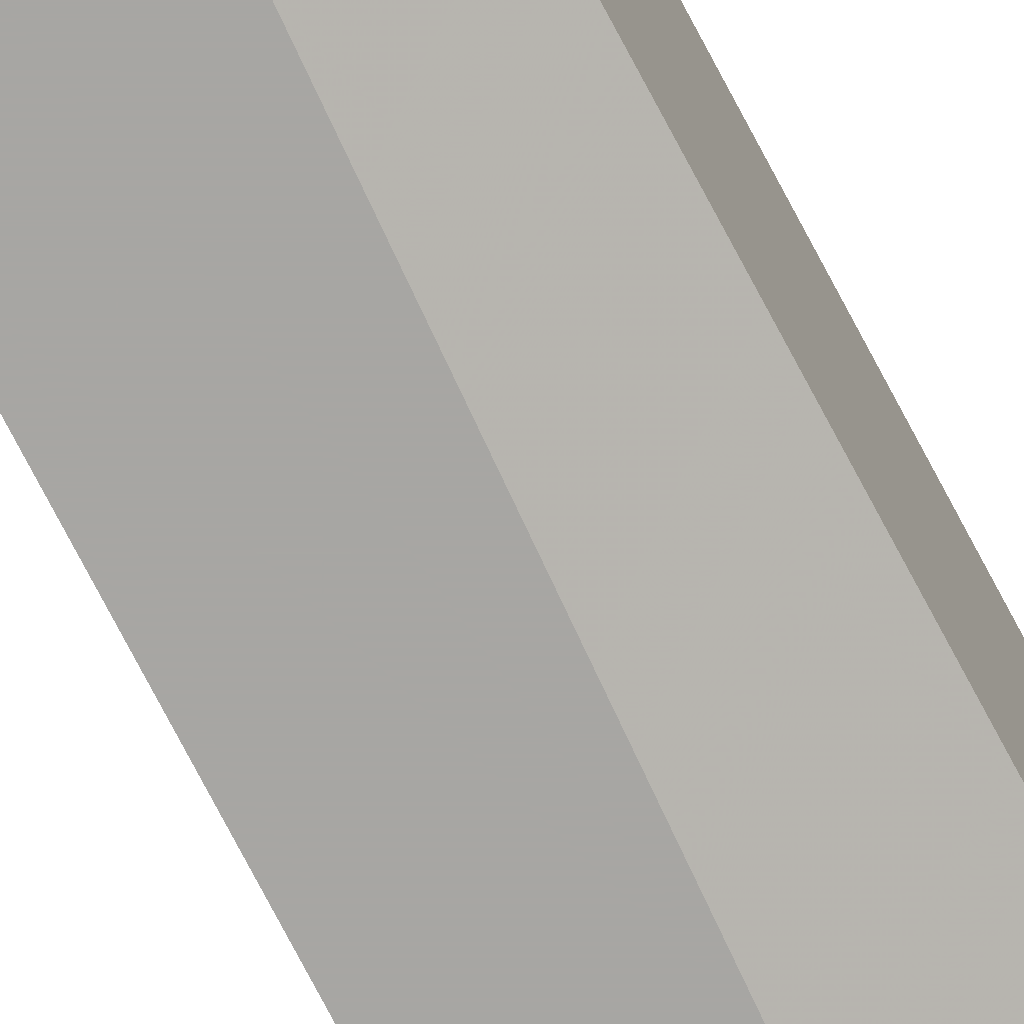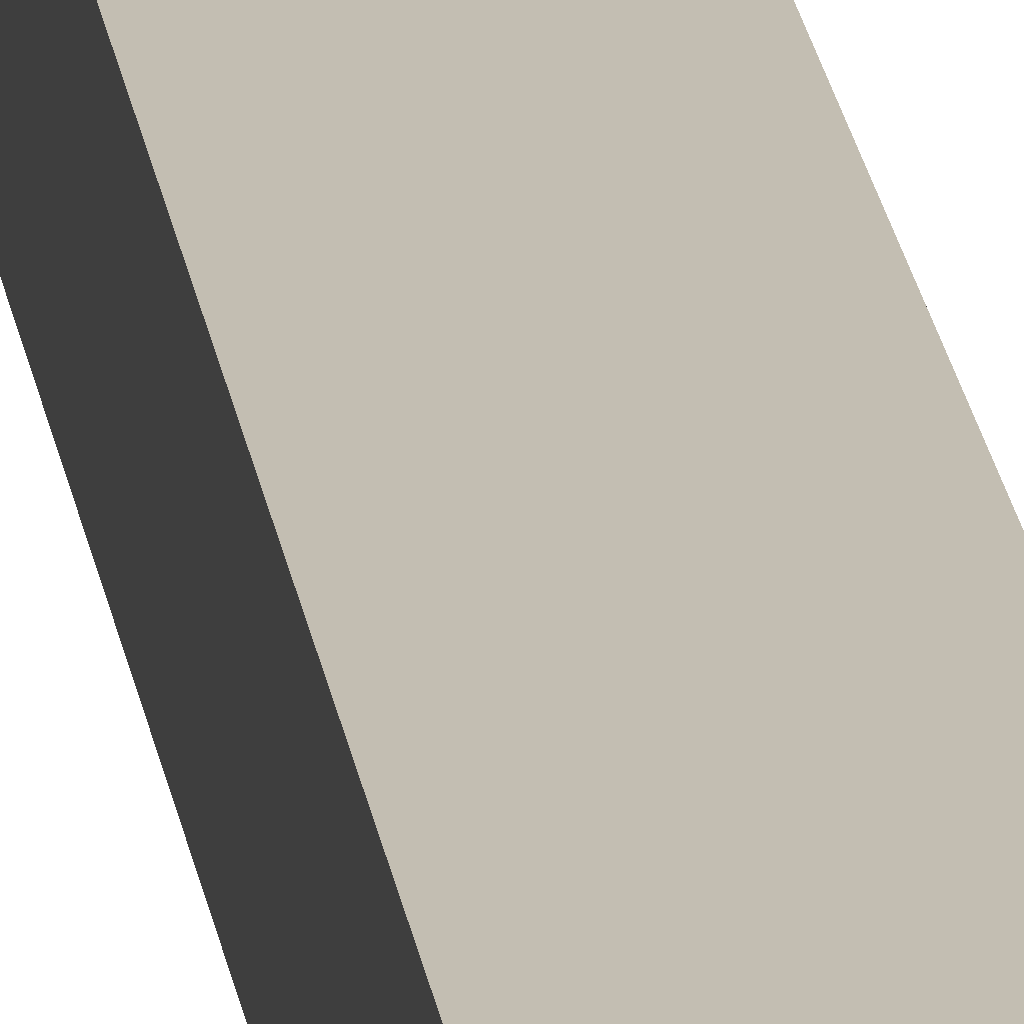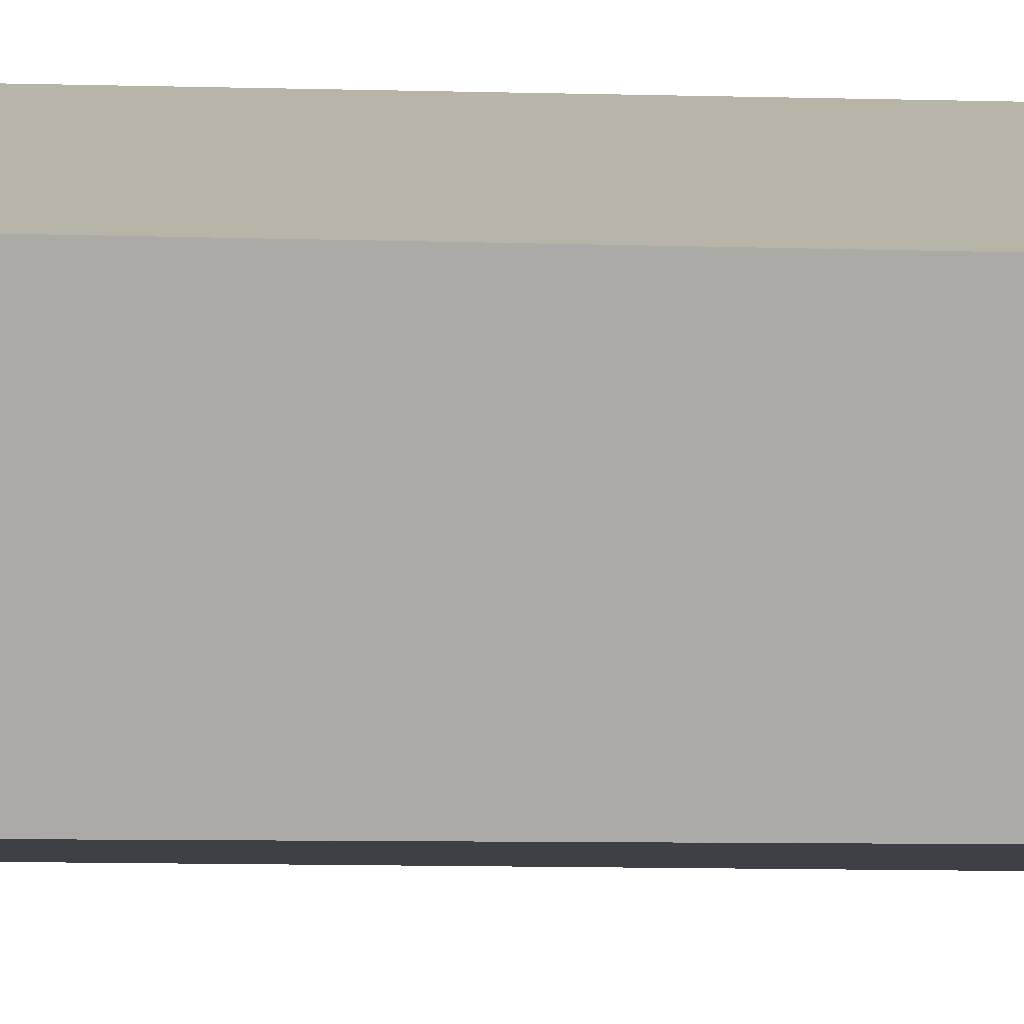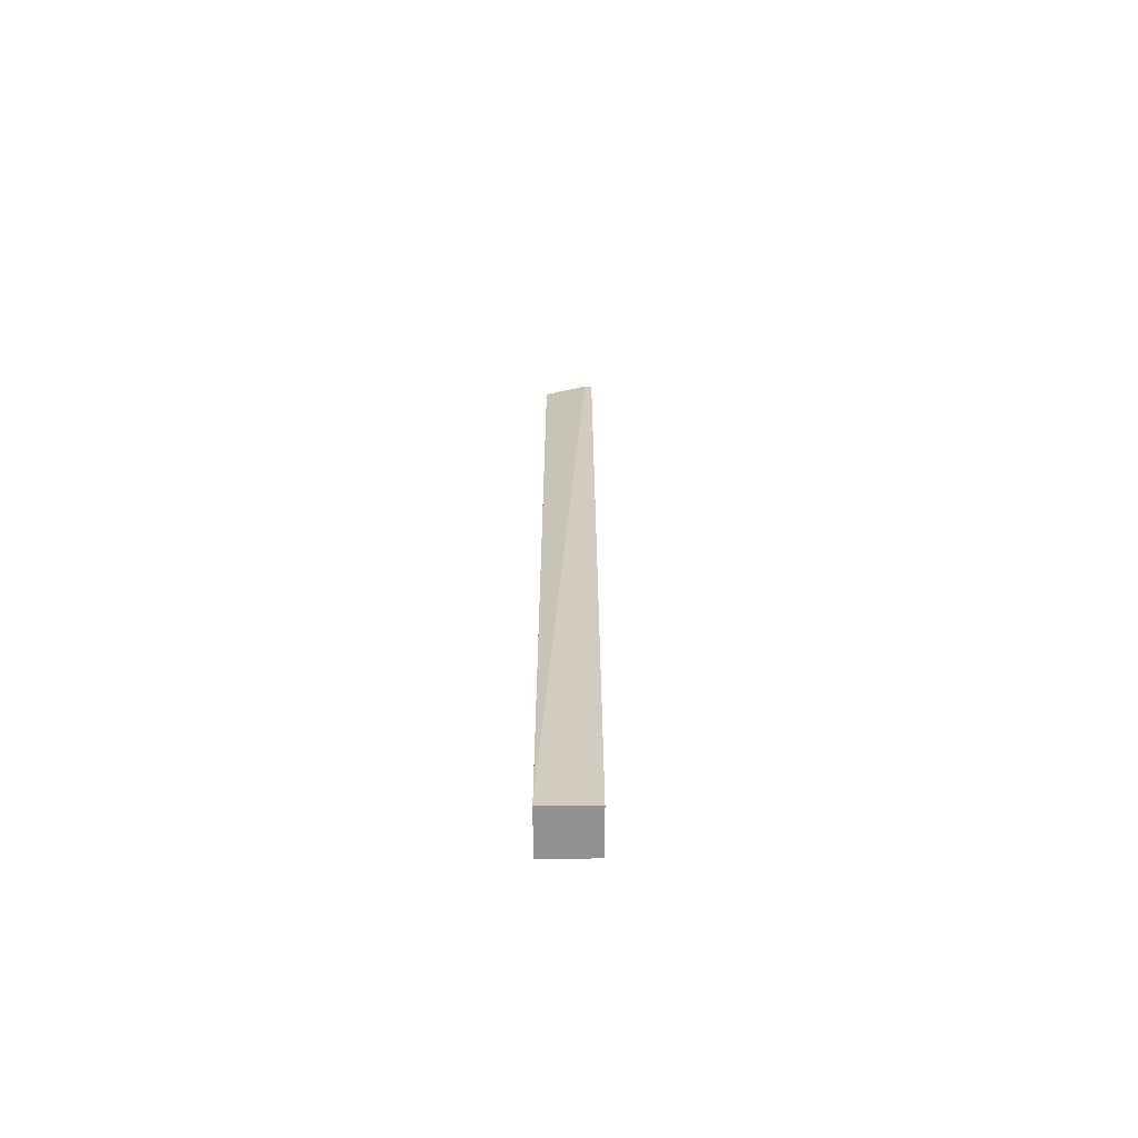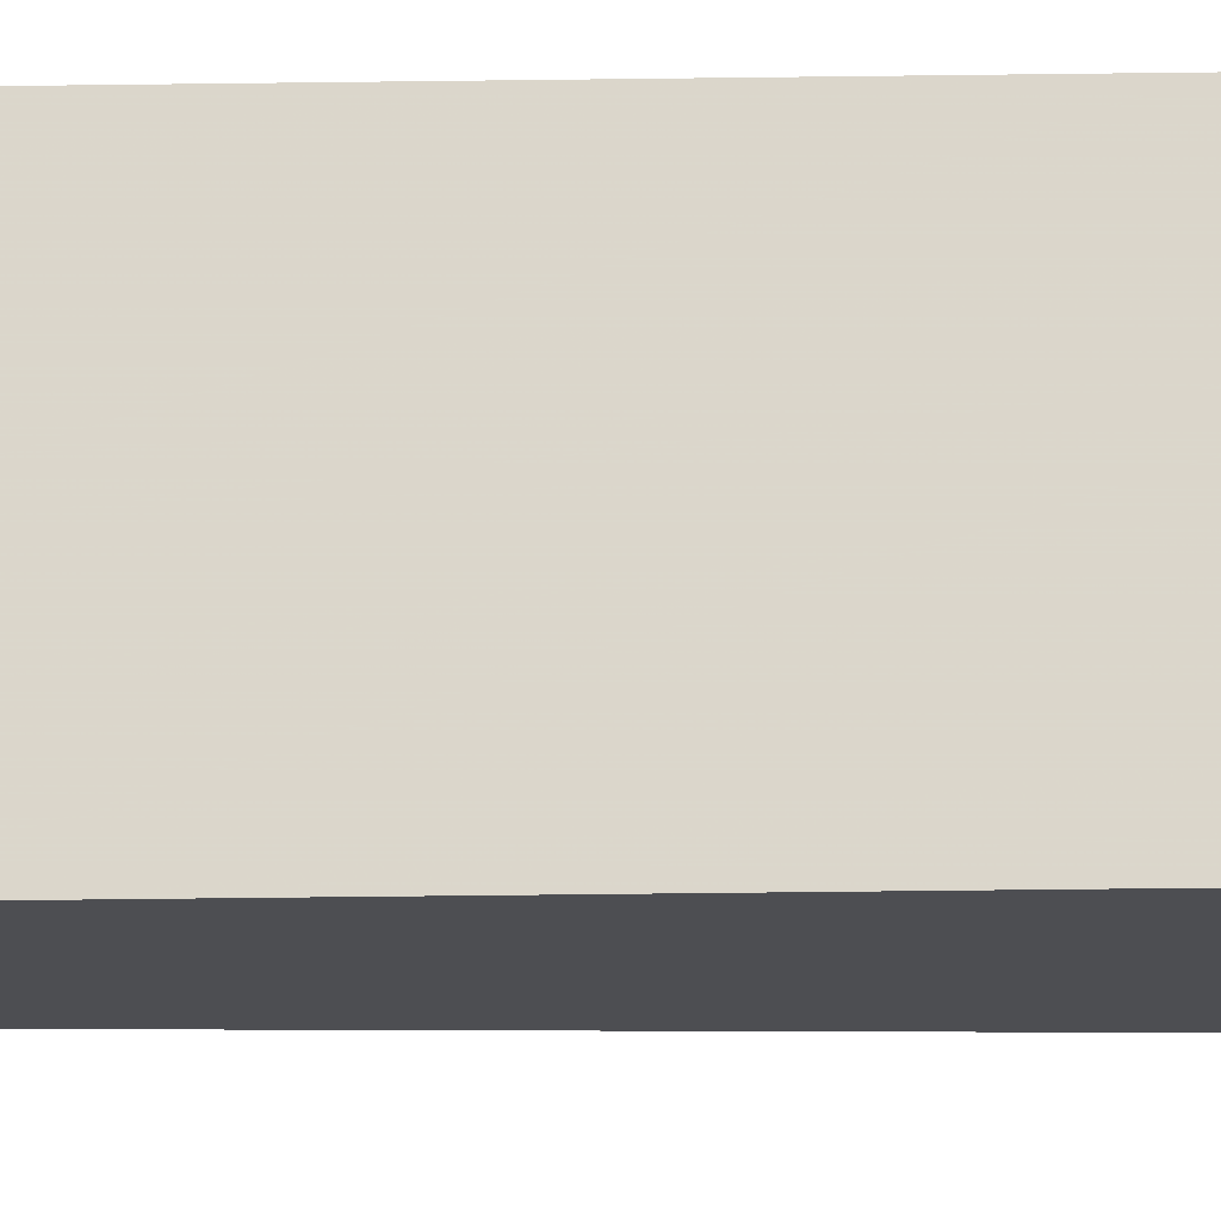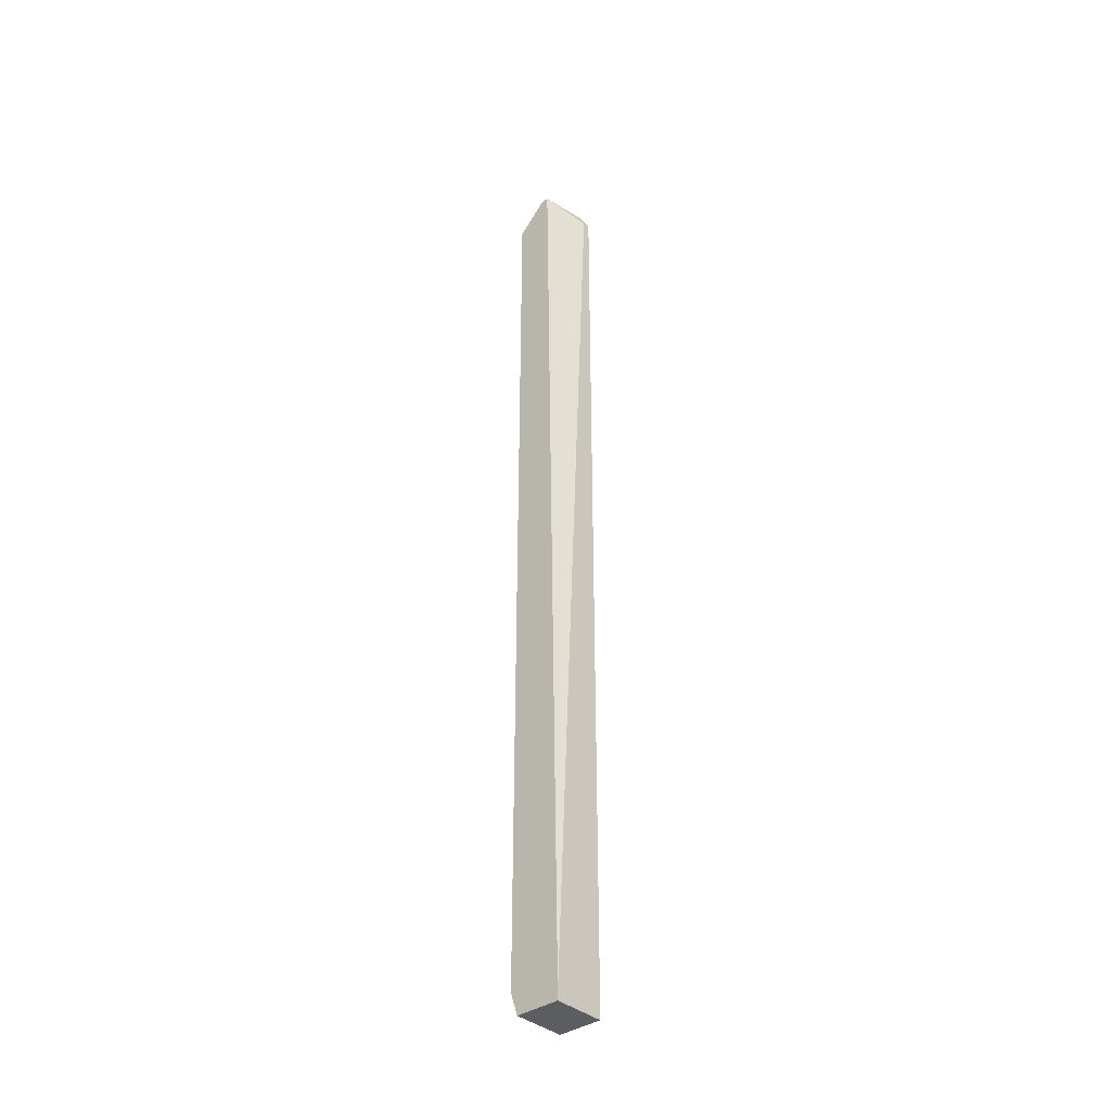
<metadata>
{"format":"obj","ext":"obj","renderer":"f3d","projection":"perspective","resolution":1024,"background":"white","views":[{"elev":-74.2,"azim":-152.4,"up":"+Y"},{"elev":17.4,"azim":-6.3,"up":"+Y"},{"elev":13.0,"azim":-85.1,"up":"+Y"},{"elev":-66.0,"azim":0.2,"up":"+Z"},{"elev":-17.1,"azim":92.1,"up":"+Y"},{"elev":-37.1,"azim":-47.9,"up":"+Z"}]}
</metadata>
<code>
v 0.8976 0.8976 -1.008
v 0.9921 1.008 1.008
v 1.008 1.008 1.008
v 0.9921 1.008 -0.9764
v 0.8976 0.8976 -0.9921
v 1.008 1.008 -0.9764
v 1.008 0.9921 -1.008
v 1.008 0.9134 1.008
v 0.9921 0.9134 1.008
v 1.008 0.8976 0.9764
v 0.9921 0.8976 0.9764
v 1.008 0.8976 -1.008
v 0.8976 0.9291 1.008
v 0.8976 1.008 0.9449
v 0.8976 1.008 -0.9606
v 0.8976 0.9449 1.008
v 0.8976 0.9921 -1.008
f 4 17 15
f 7 17 4
f 7 4 6
f 7 12 1
f 7 1 17
f 16 14 15
f 16 15 17
f 16 17 1
f 16 1 5
f 16 5 13
f 2 3 6
f 2 6 4
f 2 4 15
f 2 15 14
f 2 14 16
f 11 13 5
f 11 5 1
f 11 1 12
f 11 12 10
f 8 10 12
f 8 12 7
f 8 7 6
f 8 6 3
f 9 8 3
f 9 3 2
f 9 2 16
f 9 16 13
f 9 13 11
f 9 11 10
f 9 10 8

</code>
